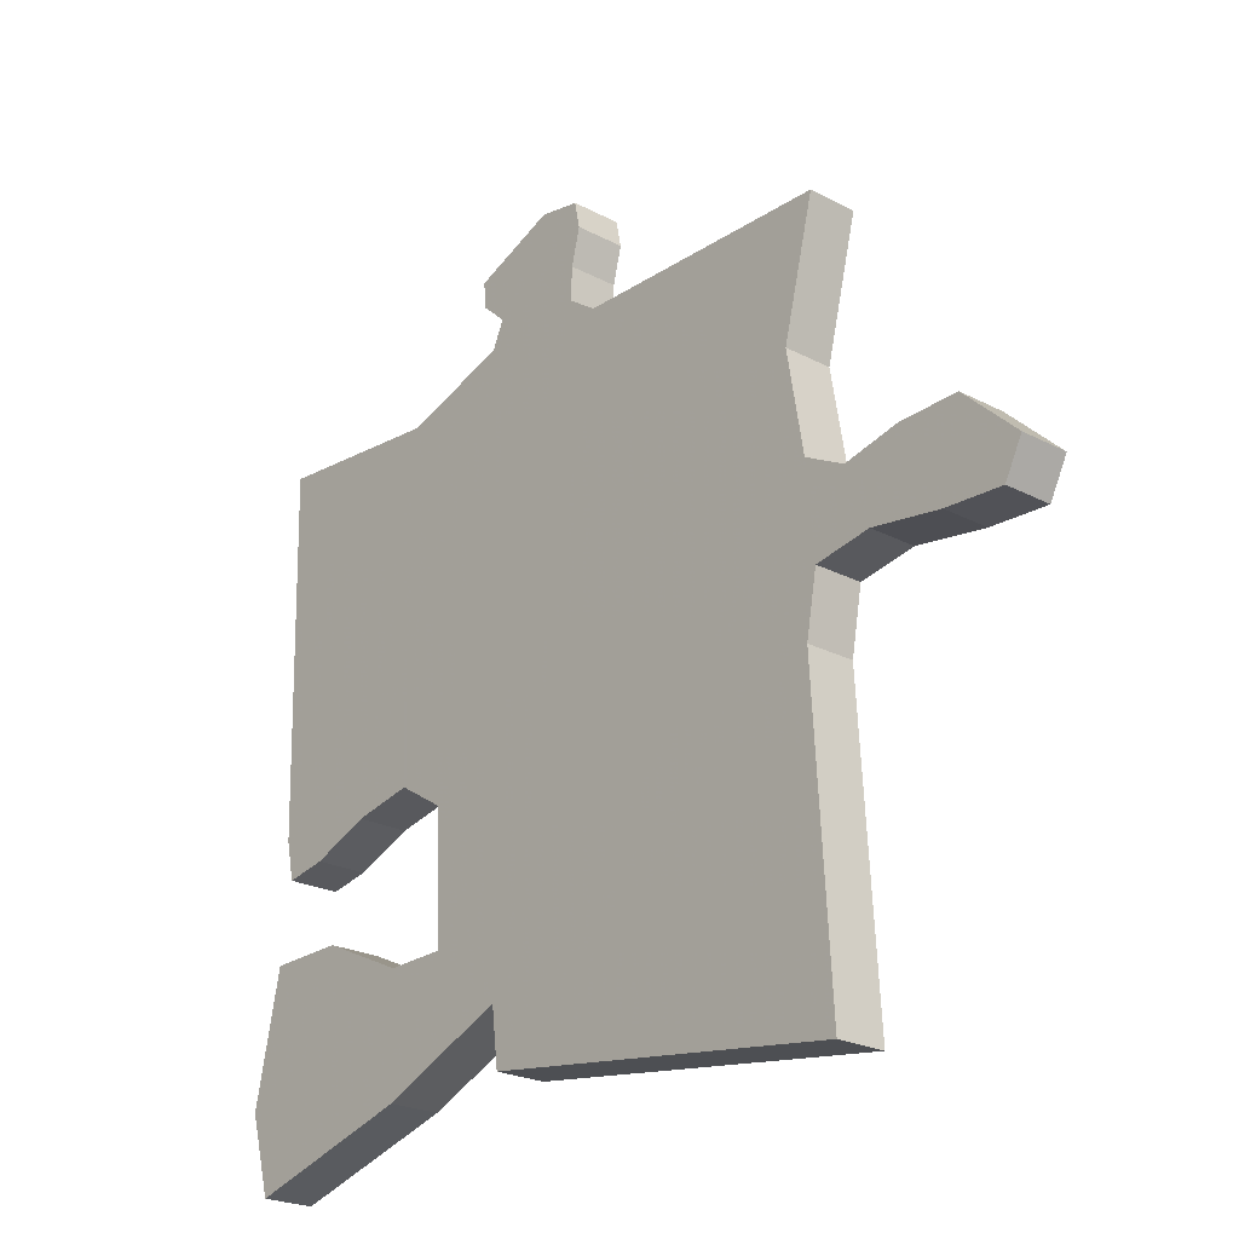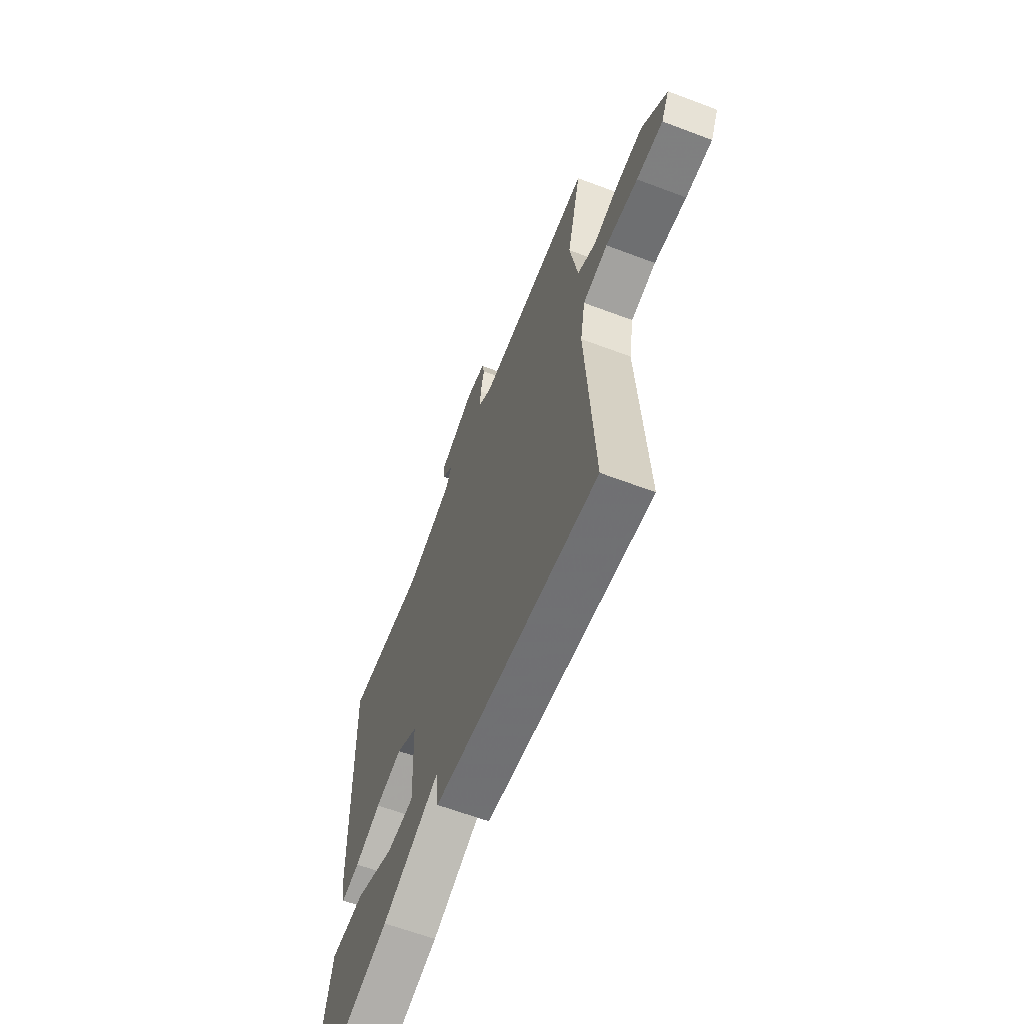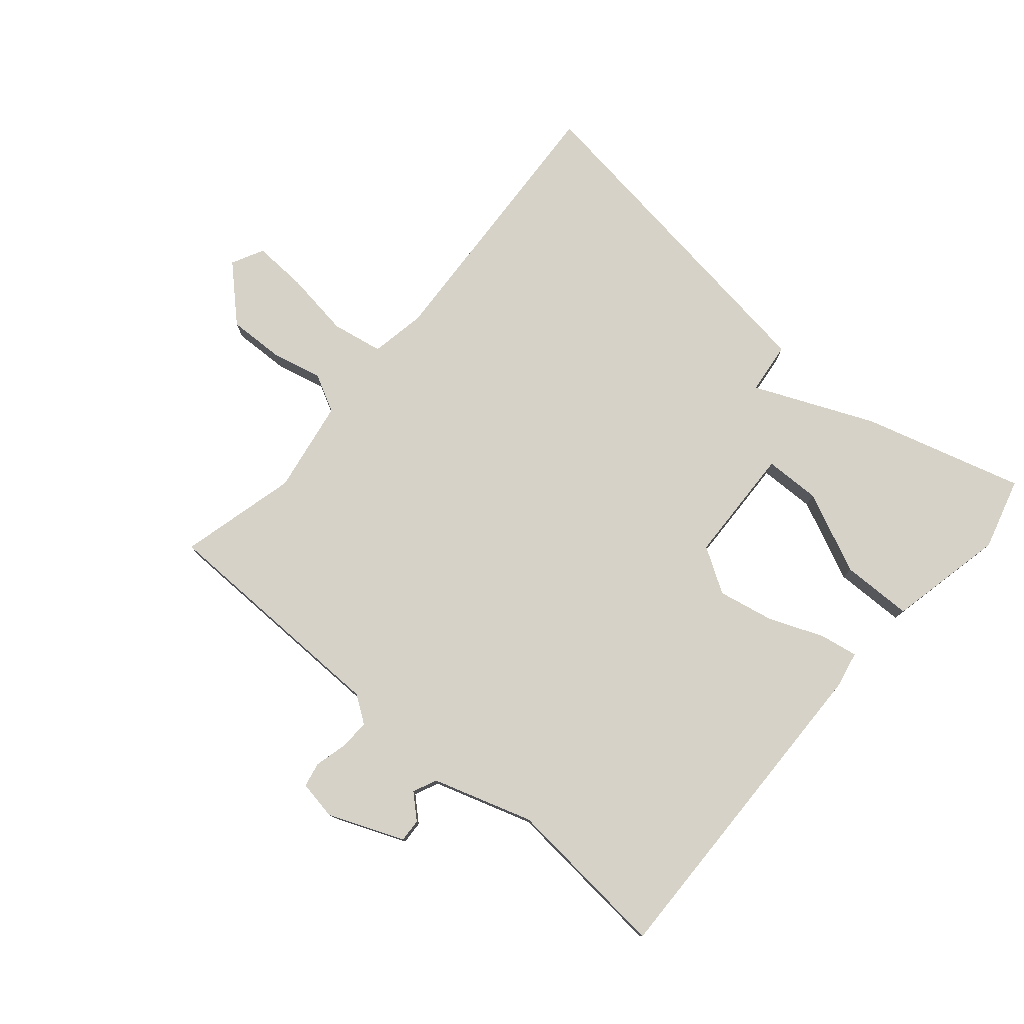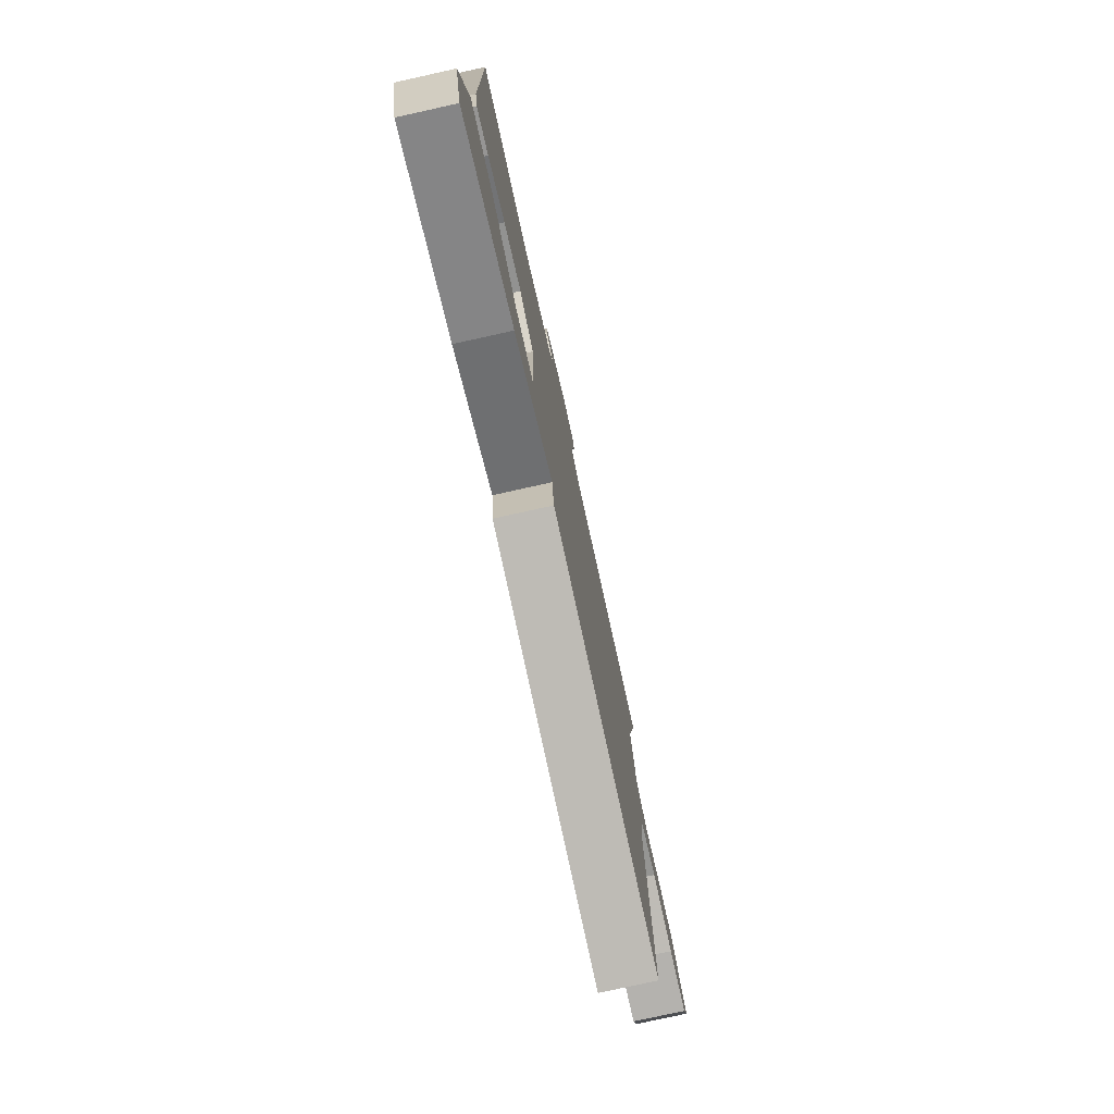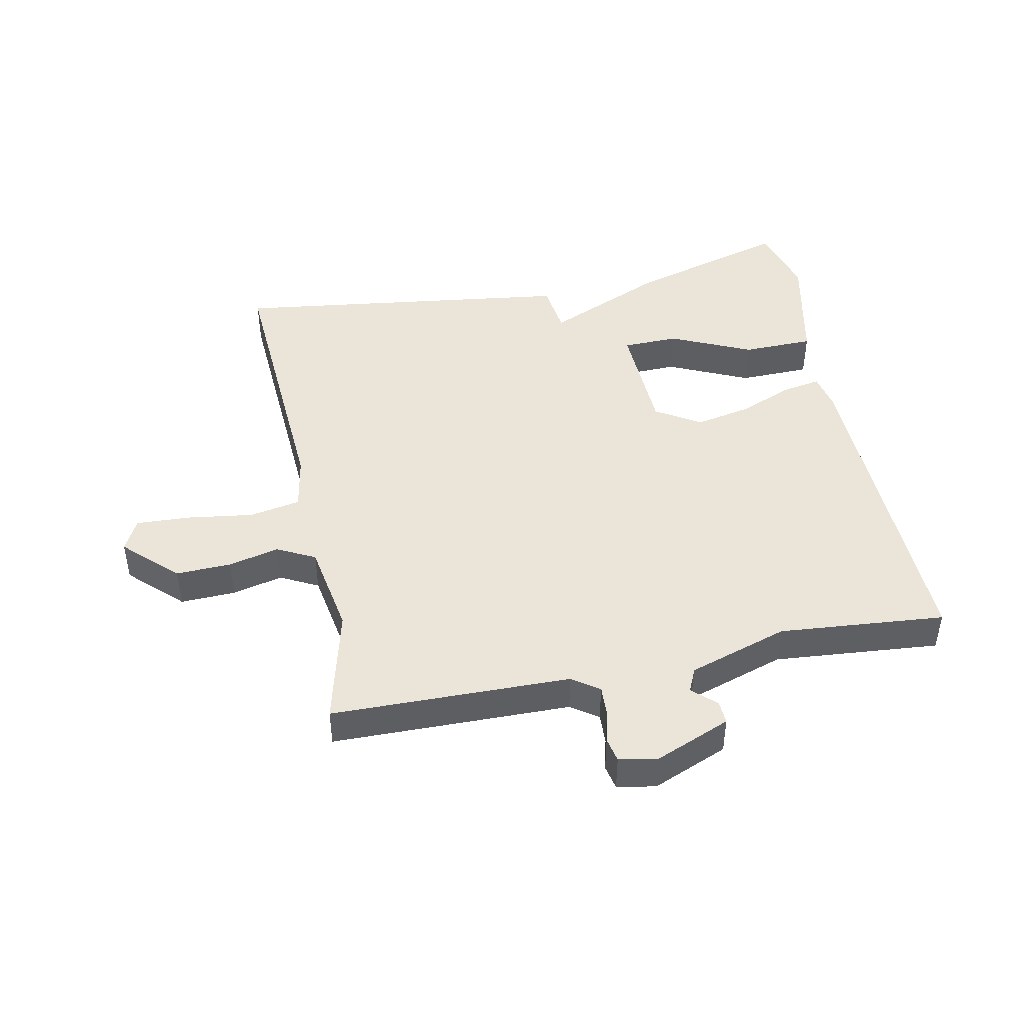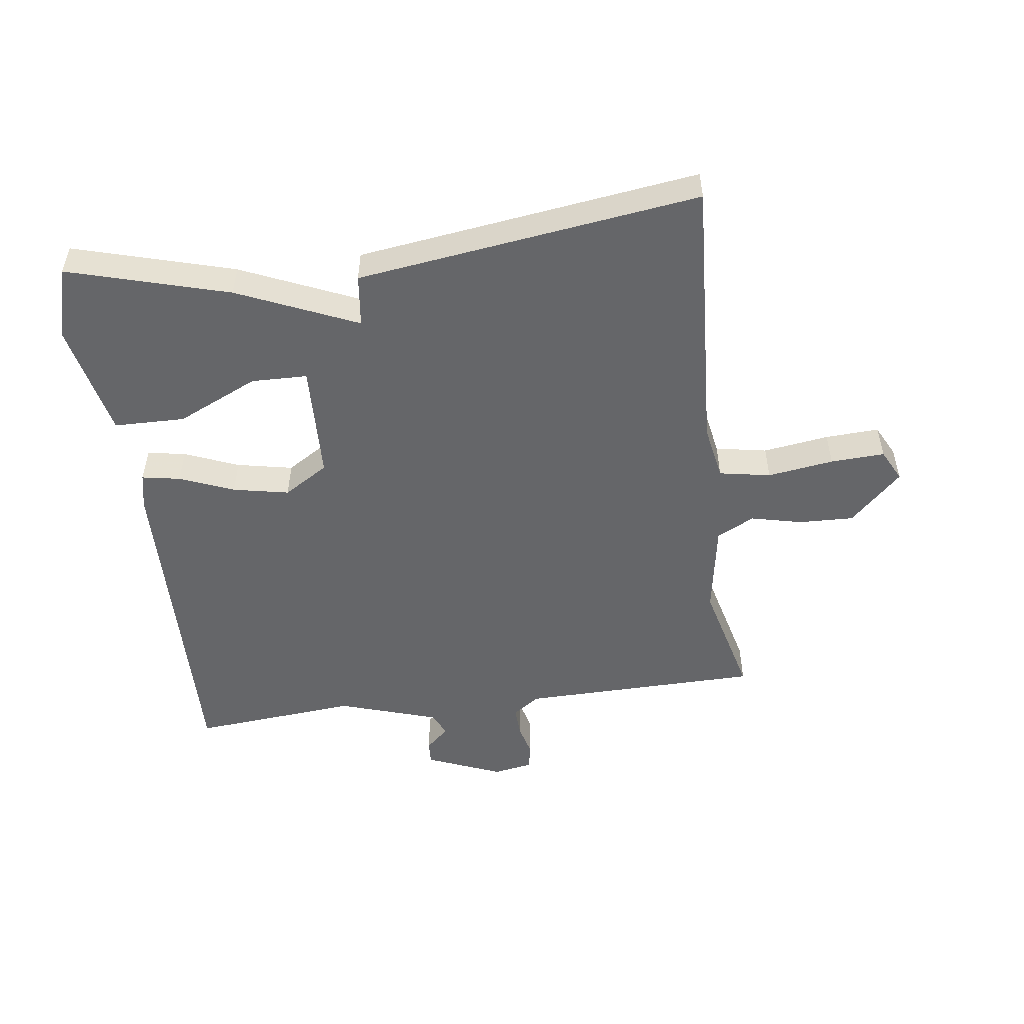
<metadata>
{"format":"obj","ext":"obj","renderer":"f3d","projection":"perspective","resolution":1024,"background":"white","views":[{"elev":-23.5,"azim":-131.4,"up":"+Z"},{"elev":-62.5,"azim":-111.0,"up":"+Z"},{"elev":78.0,"azim":40.5,"up":"+Y"},{"elev":-77.2,"azim":102.5,"up":"+Z"},{"elev":45.5,"azim":-11.5,"up":"+Y"},{"elev":-51.8,"azim":-172.4,"up":"+Y"}]}
</metadata>
<code>
v 0.5 0.07 -0.5
v 0.245 0.07 -0.427
v 0.055 0.07 -0.344
v 0.045 0.07 -0.427
v -0.5 0.07 -0.5
v -0.474 0.07 -0.058
v -0.49 0.07 0.03
v -0.572 0.07 0.045
v -0.677 0.07 0.03
v -0.763 0.07 0.026
v -0.789 0.07 0.077
v -0.707 0.07 0.156
v -0.619 0.07 0.153
v -0.538 0.07 0.134
v -0.478 0.07 0.165
v -0.453 0.07 0.313
v -0.5 0.07 0.5
v -0.119 0.07 0.506
v -0.076 0.07 0.536
v -0.078 0.07 0.584
v -0.091 0.07 0.636
v -0.083 0.07 0.675
v -0.021 0.07 0.686
v 0.099 0.07 0.637
v 0.097 0.07 0.6
v 0.06 0.07 0.566
v 0.077 0.07 0.528
v 0.236 0.07 0.477
v 0.5 0.07 0.5
v 0.487 0.07 -0.033
v 0.475 0.07 -0.09
v 0.414 0.07 -0.079
v 0.328 0.07 -0.044
v 0.239 0.07 -0.026
v 0.168 0.07 -0.07
v 0.161 0.07 -0.256
v 0.25 0.07 -0.258
v 0.379 0.07 -0.199
v 0.492 0.07 -0.201
v 0.532 0.07 -0.386
v 0.5 0 -0.5
v 0.245 0 -0.427
v 0.055 0 -0.344
v 0.045 0 -0.427
v -0.5 0 -0.5
v -0.474 0 -0.058
v -0.49 0 0.03
v -0.572 0 0.045
v -0.677 0 0.03
v -0.763 0 0.026
v -0.789 0 0.077
v -0.707 0 0.156
v -0.619 0 0.153
v -0.538 0 0.134
v -0.478 0 0.165
v -0.453 0 0.313
v -0.5 0 0.5
v -0.119 0 0.506
v -0.076 0 0.536
v -0.078 0 0.584
v -0.091 0 0.636
v -0.083 0 0.675
v -0.021 0 0.686
v 0.099 0 0.637
v 0.097 0 0.6
v 0.06 0 0.566
v 0.077 0 0.528
v 0.236 0 0.477
v 0.5 0 0.5
v 0.487 0 -0.033
v 0.475 0 -0.09
v 0.414 0 -0.079
v 0.328 0 -0.044
v 0.239 0 -0.026
v 0.168 0 -0.07
v 0.161 0 -0.256
v 0.25 0 -0.258
v 0.379 0 -0.199
v 0.492 0 -0.201
v 0.532 0 -0.386
f 40 1 2
f 39 40 2
f 38 39 2
f 37 38 2
f 36 37 2 3
f 35 36 3
f 31 32 33
f 30 31 33
f 29 30 33
f 28 29 33
f 27 28 33 34
f 26 27 34 35
f 24 25 26
f 23 24 26
f 22 23 26
f 21 22 26
f 20 21 26
f 26 35 3
f 20 26 3
f 19 20 3
f 16 17 18
f 15 16 18
f 12 13 14
f 11 12 14
f 10 11 14
f 9 10 14
f 8 9 14
f 7 8 14 15
f 19 3 4
f 18 19 4
f 15 18 4
f 7 15 4
f 6 7 4
f 4 5 6
f 42 41 80
f 42 80 79
f 42 79 78
f 42 78 77
f 43 42 77 76
f 43 76 75
f 73 72 71
f 73 71 70
f 73 70 69
f 73 69 68
f 74 73 68 67
f 75 74 67 66
f 66 65 64
f 66 64 63
f 66 63 62
f 66 62 61
f 66 61 60
f 43 75 66
f 43 66 60
f 43 60 59
f 58 57 56
f 58 56 55
f 54 53 52
f 54 52 51
f 54 51 50
f 54 50 49
f 54 49 48
f 55 54 48 47
f 44 43 59
f 44 59 58
f 44 58 55
f 44 55 47
f 44 47 46
f 46 45 44
f 1 41 42 2
f 2 42 43 3
f 3 43 44 4
f 4 44 45 5
f 5 45 46 6
f 6 46 47 7
f 7 47 48 8
f 8 48 49 9
f 9 49 50 10
f 10 50 51 11
f 11 51 52 12
f 12 52 53 13
f 13 53 54 14
f 14 54 55 15
f 15 55 56 16
f 16 56 57 17
f 17 57 58 18
f 18 58 59 19
f 19 59 60 20
f 20 60 61 21
f 21 61 62 22
f 22 62 63 23
f 23 63 64 24
f 24 64 65 25
f 25 65 66 26
f 26 66 67 27
f 27 67 68 28
f 28 68 69 29
f 29 69 70 30
f 30 70 71 31
f 31 71 72 32
f 32 72 73 33
f 33 73 74 34
f 34 74 75 35
f 35 75 76 36
f 36 76 77 37
f 37 77 78 38
f 38 78 79 39
f 39 79 80 40
f 40 80 41 1

</code>
